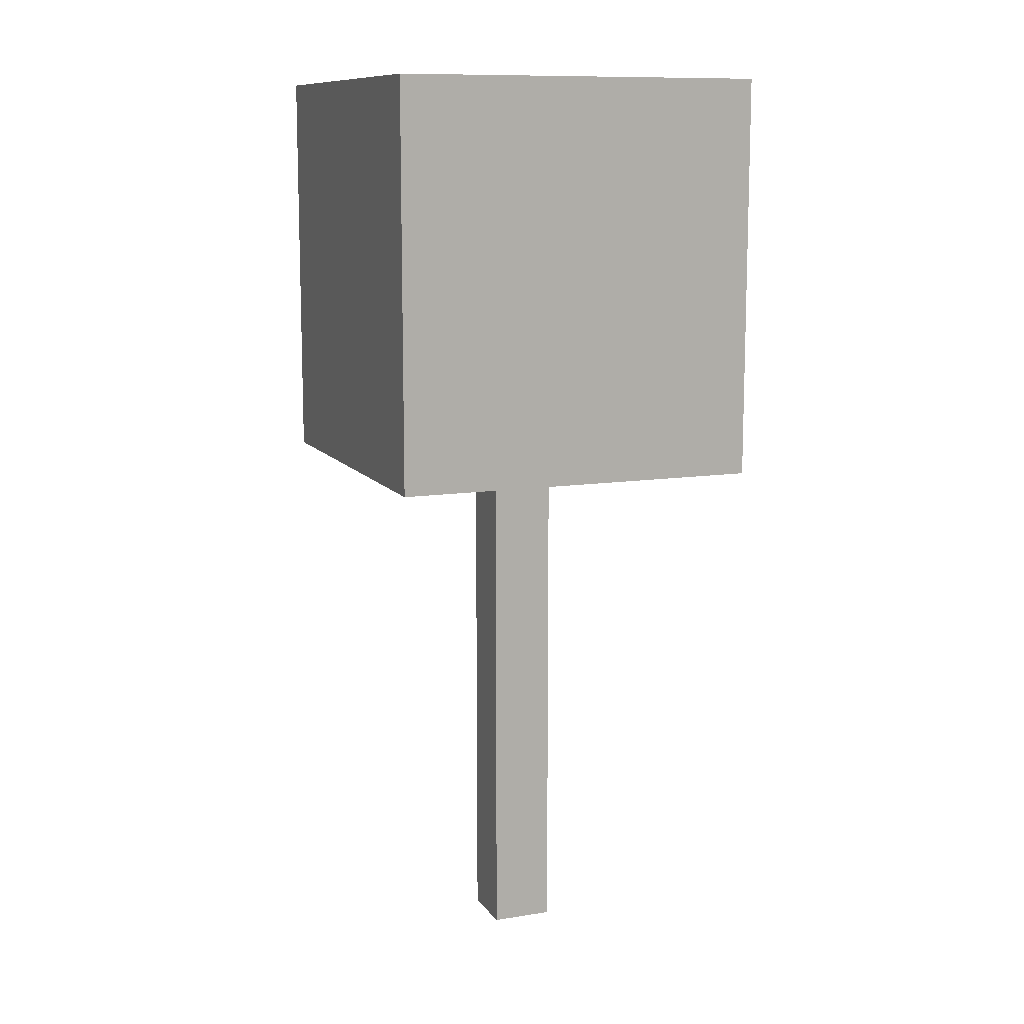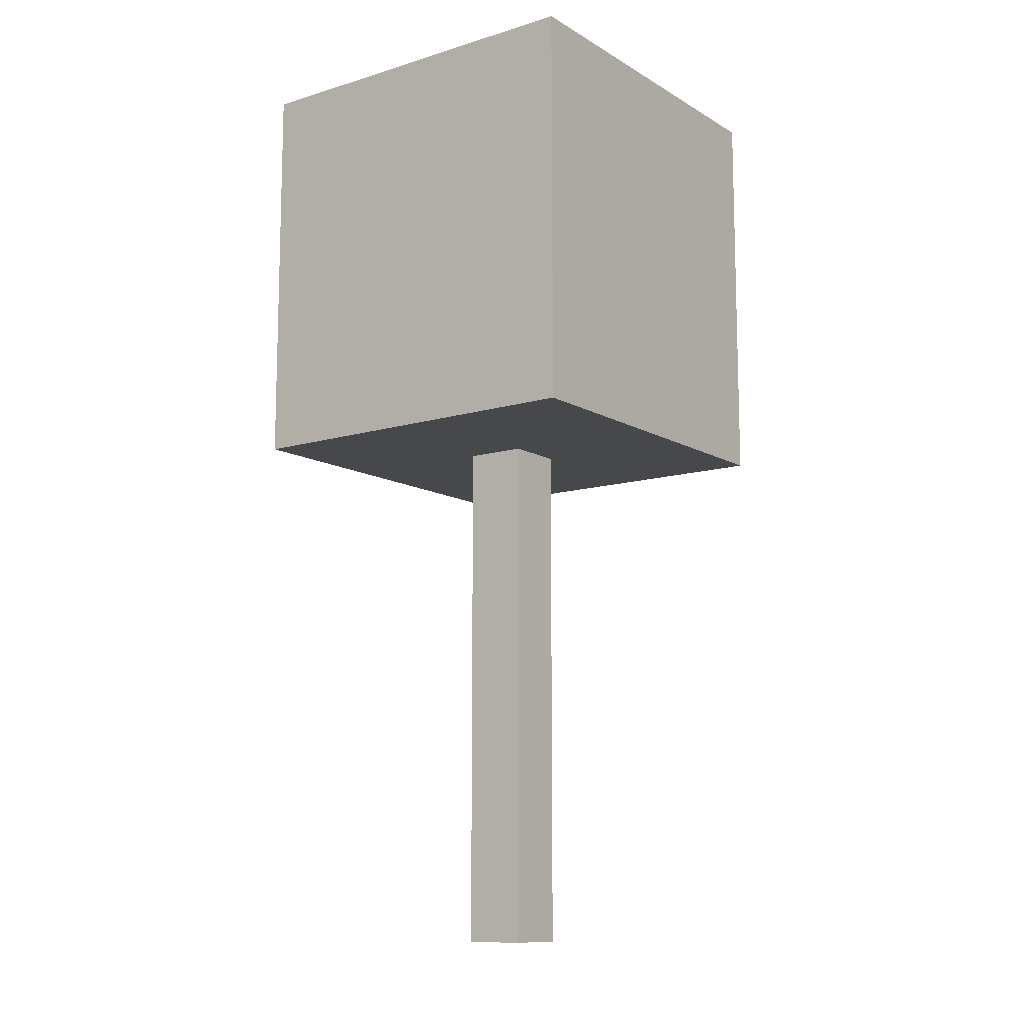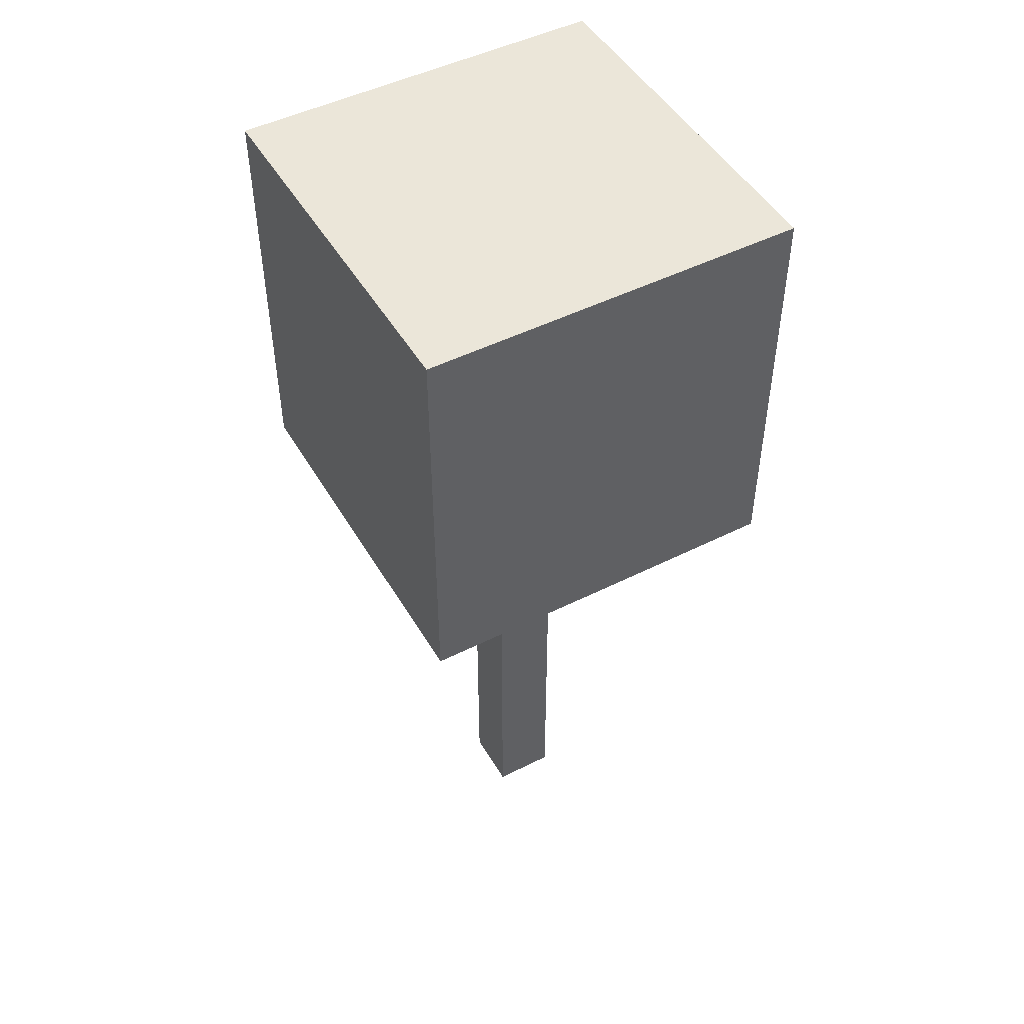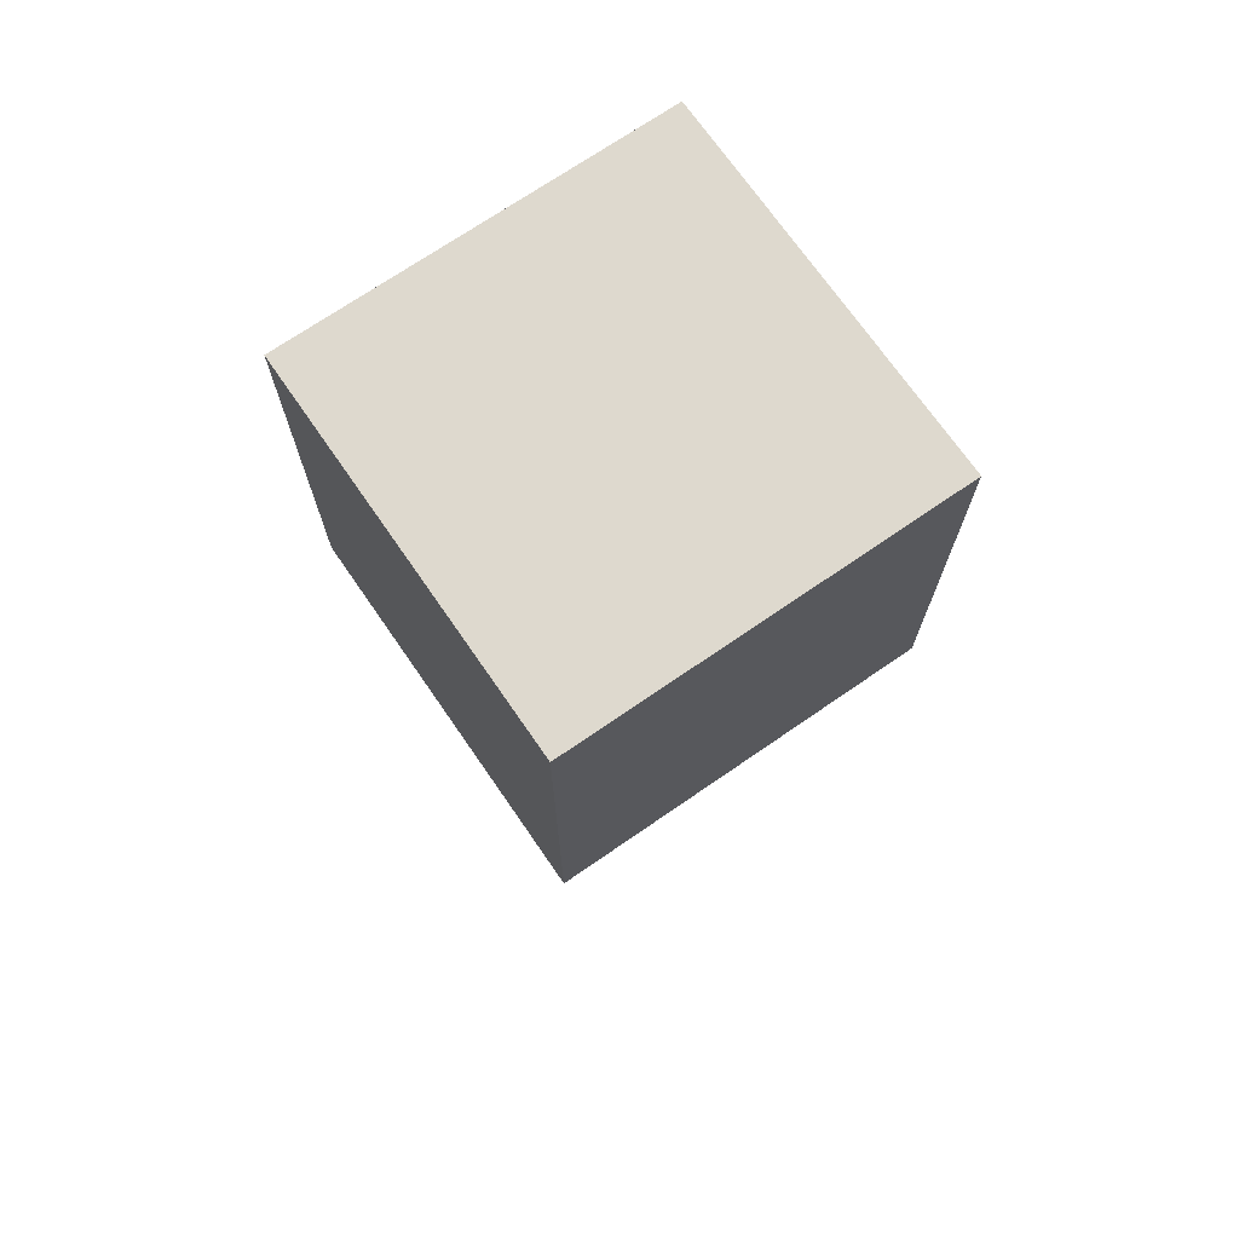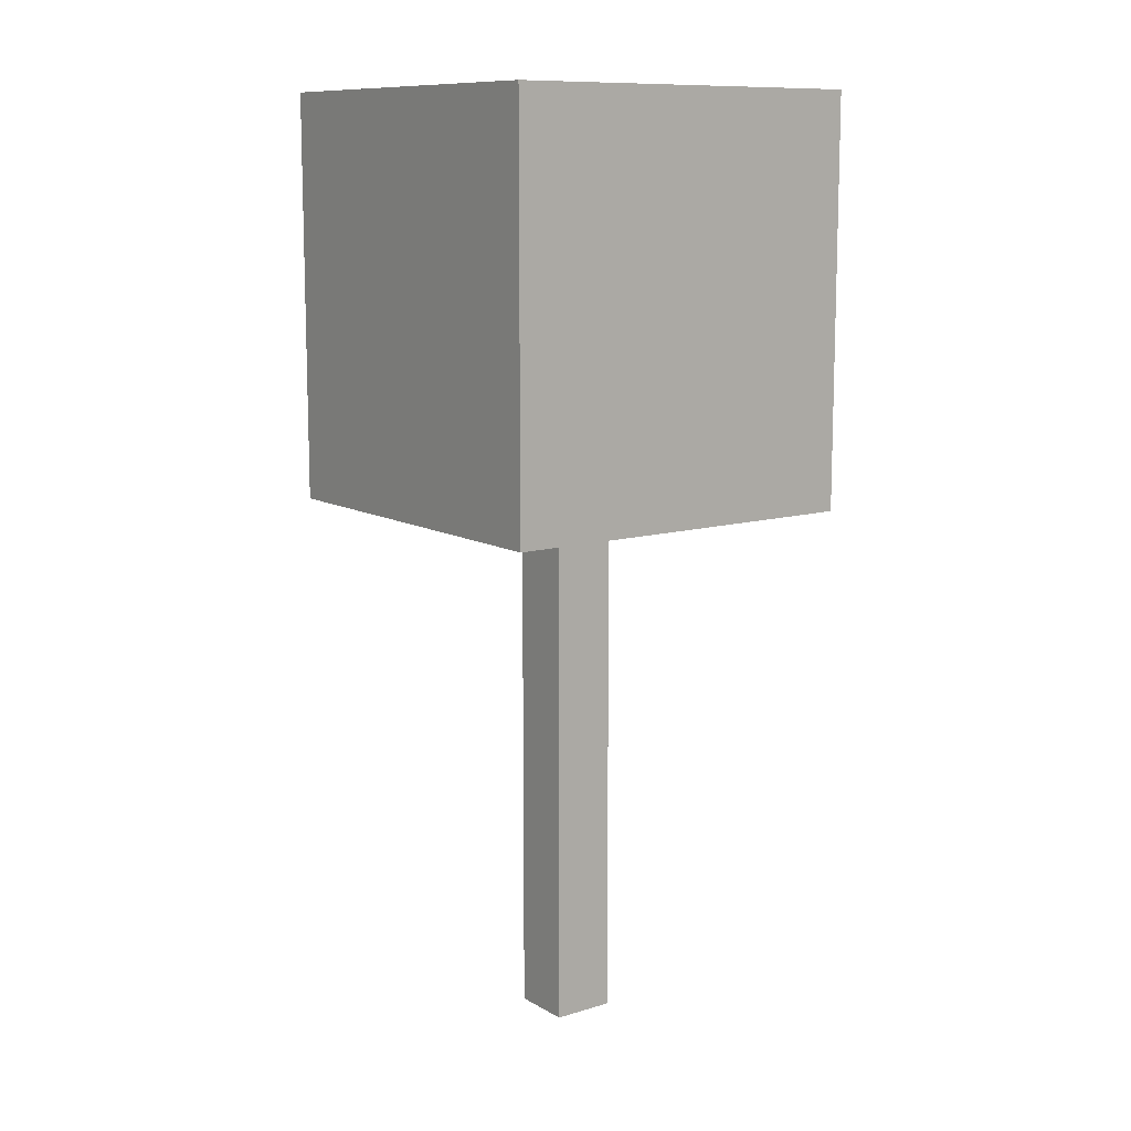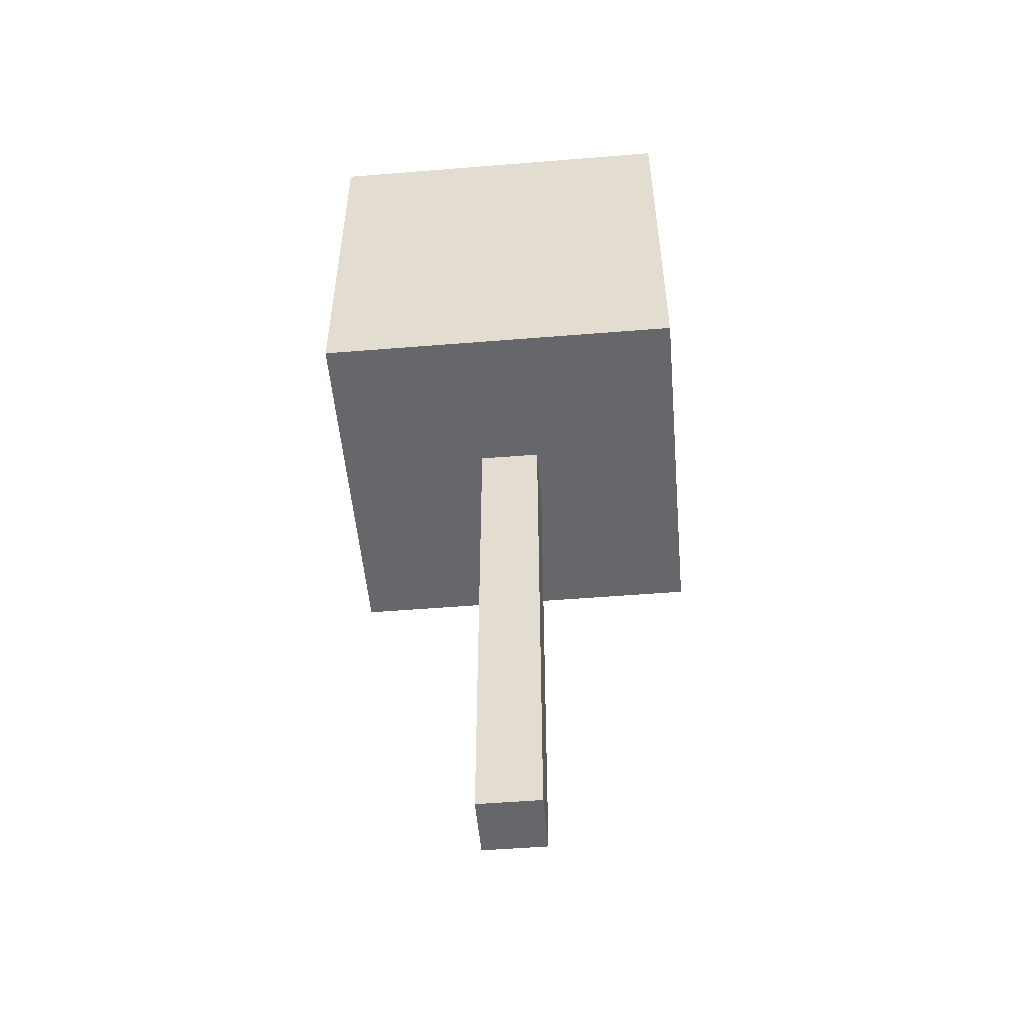
<metadata>
{"format":"obj","ext":"obj","renderer":"f3d","projection":"perspective","resolution":1024,"background":"white","views":[{"elev":11.1,"azim":-111.5,"up":"+Y"},{"elev":-11.4,"azim":-143.8,"up":"+Y"},{"elev":48.5,"azim":60.7,"up":"+Y"},{"elev":71.5,"azim":145.4,"up":"+Y"},{"elev":11.0,"azim":-126.4,"up":"+Y"},{"elev":-52.0,"azim":95.0,"up":"+Y"}]}
</metadata>
<code>
o
v -0.6 1.7 0.6
v -0.6 1.7 -0.6
v -0.6 2.3 0.6
v -0.6 2.3 -0.6
v -0.6 3 0.6
v -0.6 3 -0.6
v -0.1 0 0.1
v -0.1 0 -0.1
v -0.1 1.7 0.1
v -0.1 1.7 -0.1
v 0.1 0 0.1
v 0.1 0 -0.1
v 0.1 1.7 0.1
v 0.1 1.7 -0.1
v 0.6 1.7 0.6
v 0.6 1.7 -0.6
v 0.6 2.3 0.6
v 0.6 2.3 -0.6
v 0.6 3 0.6
v 0.6 3 -0.6
v -0.6 1.7 0.6
v -0.6 2.3 0.6
v -0.6 3 0.6
v 0.6 1.7 0.6
v 0.6 2.3 0.6
v 0.6 3 0.6
v -0.1 0 0.1
v -0.1 1.7 0.1
v 0.1 0 0.1
v 0.1 1.7 0.1
v -0.1 0 -0.1
v -0.1 1.7 -0.1
v 0.1 0 -0.1
v 0.1 1.7 -0.1
v -0.6 1.7 -0.6
v -0.6 2.3 -0.6
v -0.6 3 -0.6
v 0.6 1.7 -0.6
v 0.6 2.3 -0.6
v 0.6 3 -0.6
v -0.1 0 0.1
v 0.1 0 0.1
v -0.1 0 -0.1
v 0.1 0 -0.1
v -0.6 1.7 0.6
v 0.6 1.7 0.6
v -0.1 1.7 0.1
v 0.1 1.7 0.1
v -0.1 1.7 -0.1
v 0.1 1.7 -0.1
v -0.6 1.7 -0.6
v 0.6 1.7 -0.6
v -0.6 3 0.6
v 0.6 3 0.6
v -0.6 3 -0.6
v 0.6 3 -0.6
f 3 2 1
f 4 2 3
f 5 4 3
f 6 4 5
f 9 8 7
f 10 8 9
f 11 12 13
f 13 12 14
f 15 16 17
f 17 16 18
f 17 18 19
f 19 18 20
f 24 22 21
f 25 23 22
f 25 22 24
f 26 23 25
f 29 28 27
f 30 28 29
f 31 32 33
f 33 32 34
f 35 36 38
f 36 37 39
f 38 36 39
f 39 37 40
f 43 42 41
f 44 42 43
f 47 46 45
f 48 46 47
f 49 47 45
f 50 46 48
f 51 49 45
f 51 50 49
f 52 46 50
f 52 50 51
f 53 54 55
f 55 54 56

</code>
